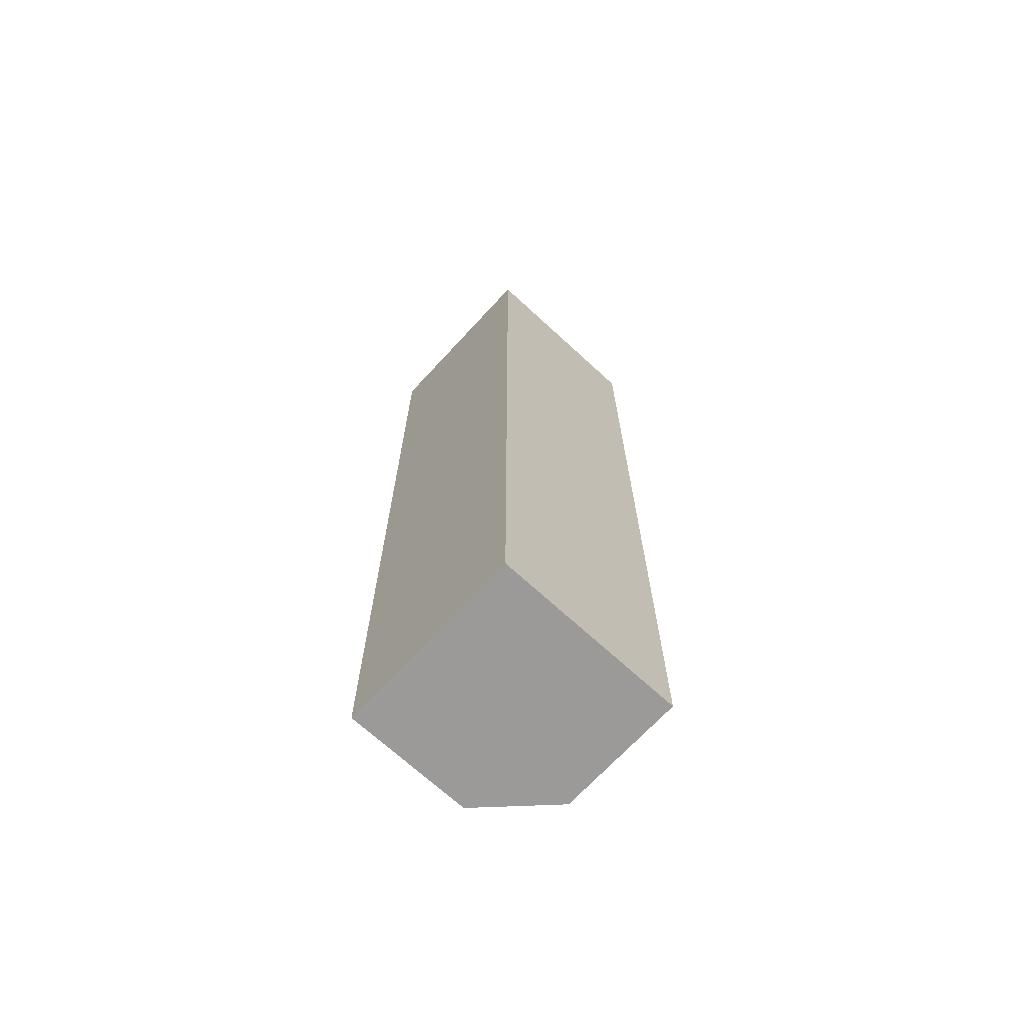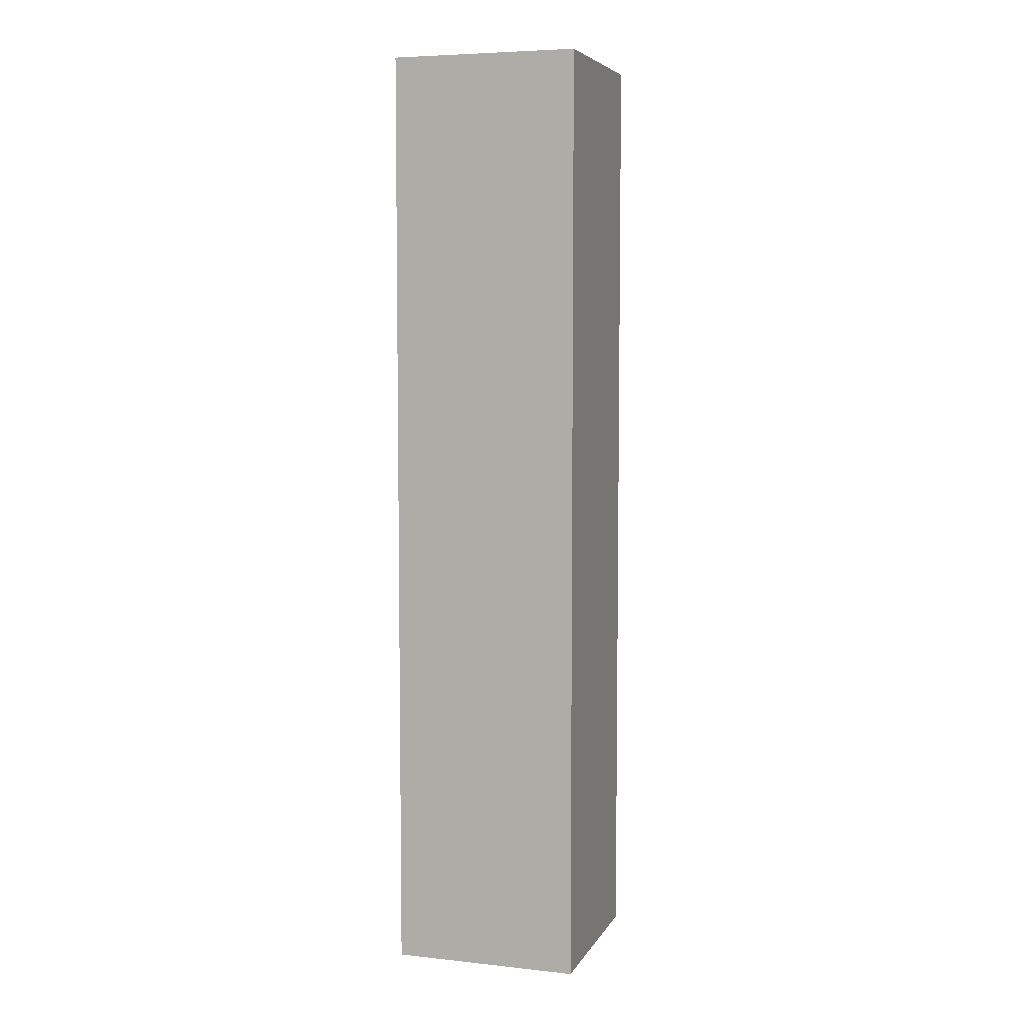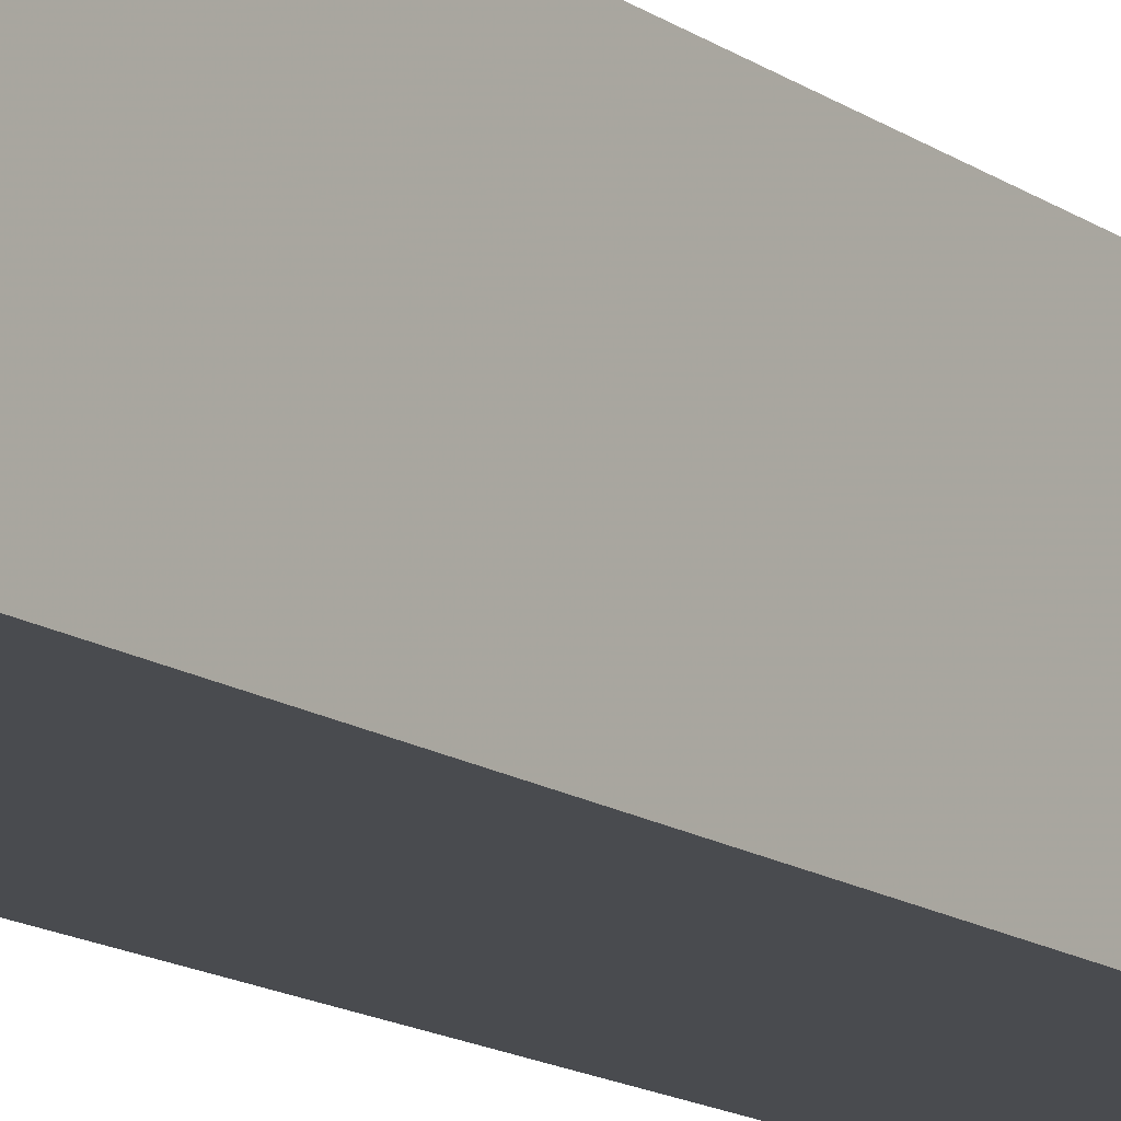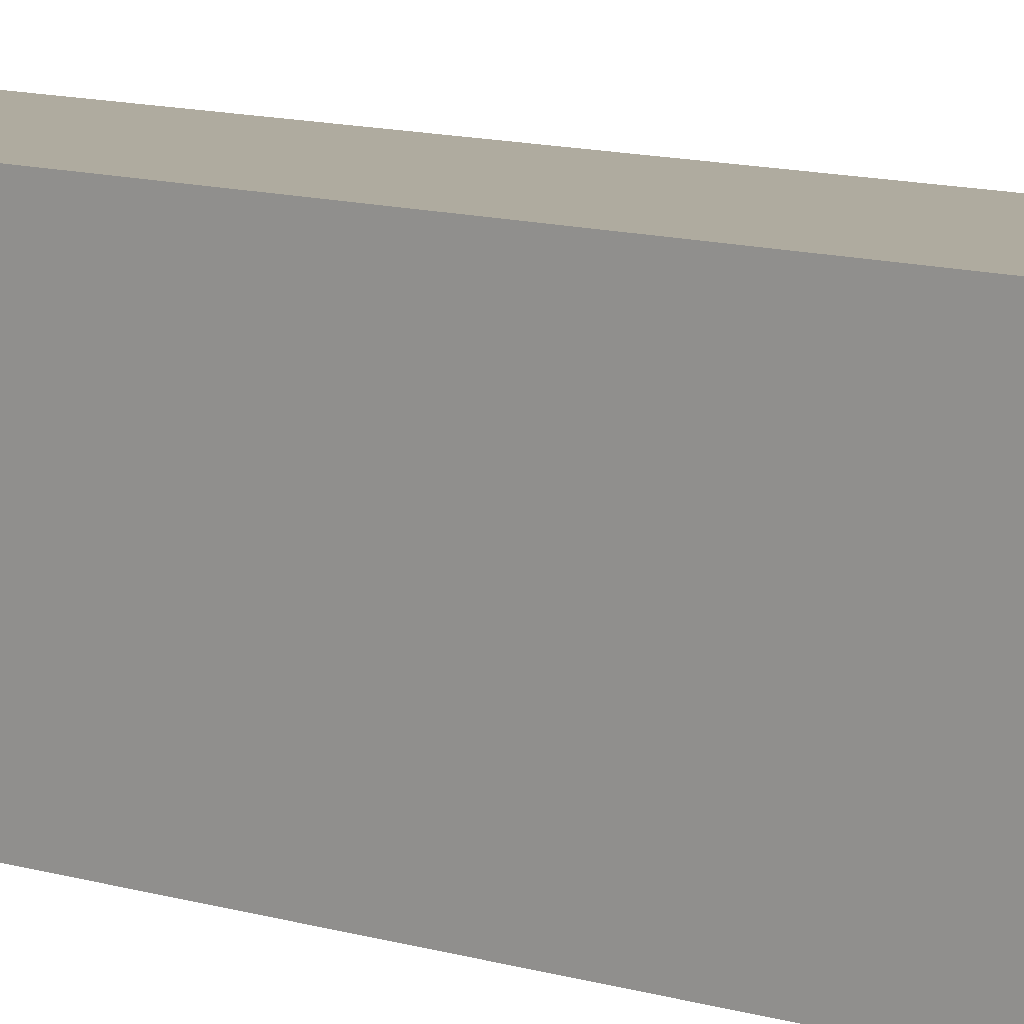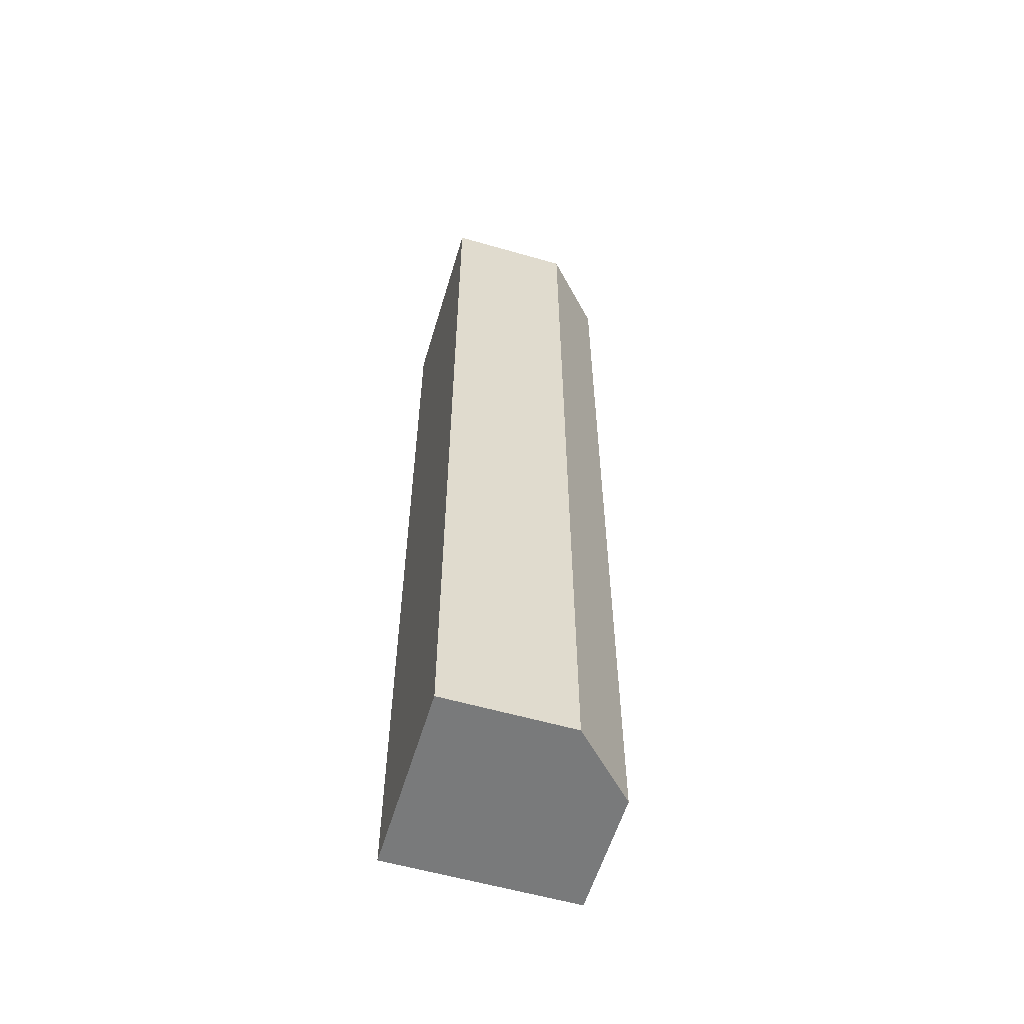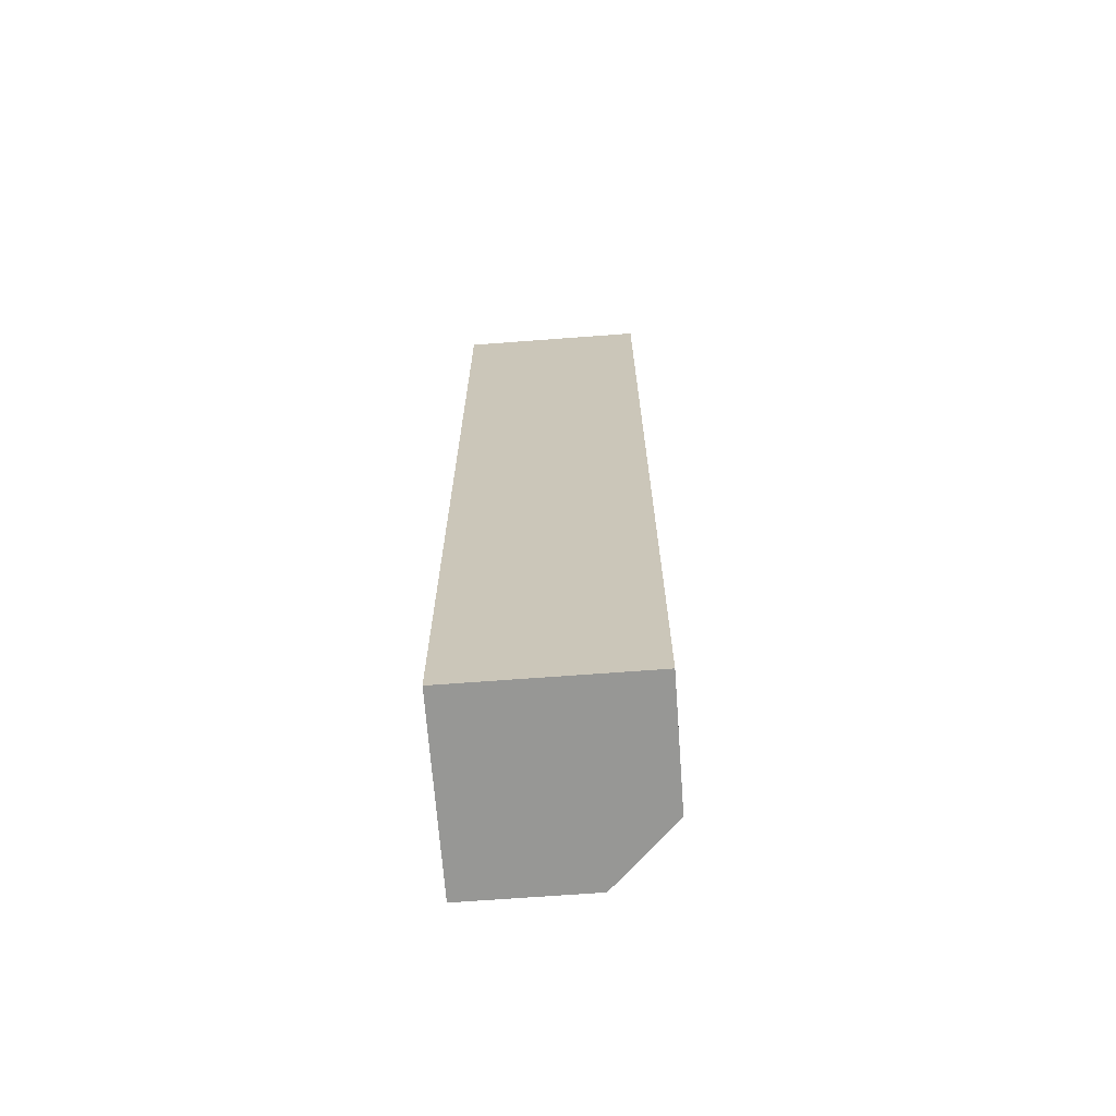
<metadata>
{"format":"obj","ext":"obj","renderer":"f3d","projection":"perspective","resolution":1024,"background":"white","views":[{"elev":-69.4,"azim":137.3,"up":"+Y"},{"elev":6.0,"azim":107.8,"up":"+Y"},{"elev":-13.8,"azim":33.3,"up":"+Z"},{"elev":9.6,"azim":131.2,"up":"+Z"},{"elev":-58.0,"azim":-106.6,"up":"+Y"},{"elev":-68.1,"azim":-175.7,"up":"+Y"}]}
</metadata>
<code>
v -0.4375 0 0.5
v -0.5 0 0.4375
v -0.5 -0.9375 0.4375
v -0.4375 -0.9375 0.5
v -0.3125 0 0.5
v -0.3125 -0.9375 0.5
v -0.3125 0 0.3125
v -0.3125 -0.9375 0.3125
v -0.5 0 0.3125
v -0.5 -0.9375 0.3125
f 1 2 3
f 1 3 4
f 1 4 5
f 5 4 6
f 5 6 7
f 7 6 8
f 7 8 9
f 9 8 10
f 9 10 2
f 2 10 3
f 3 10 4
f 4 10 8
f 4 8 6

</code>
